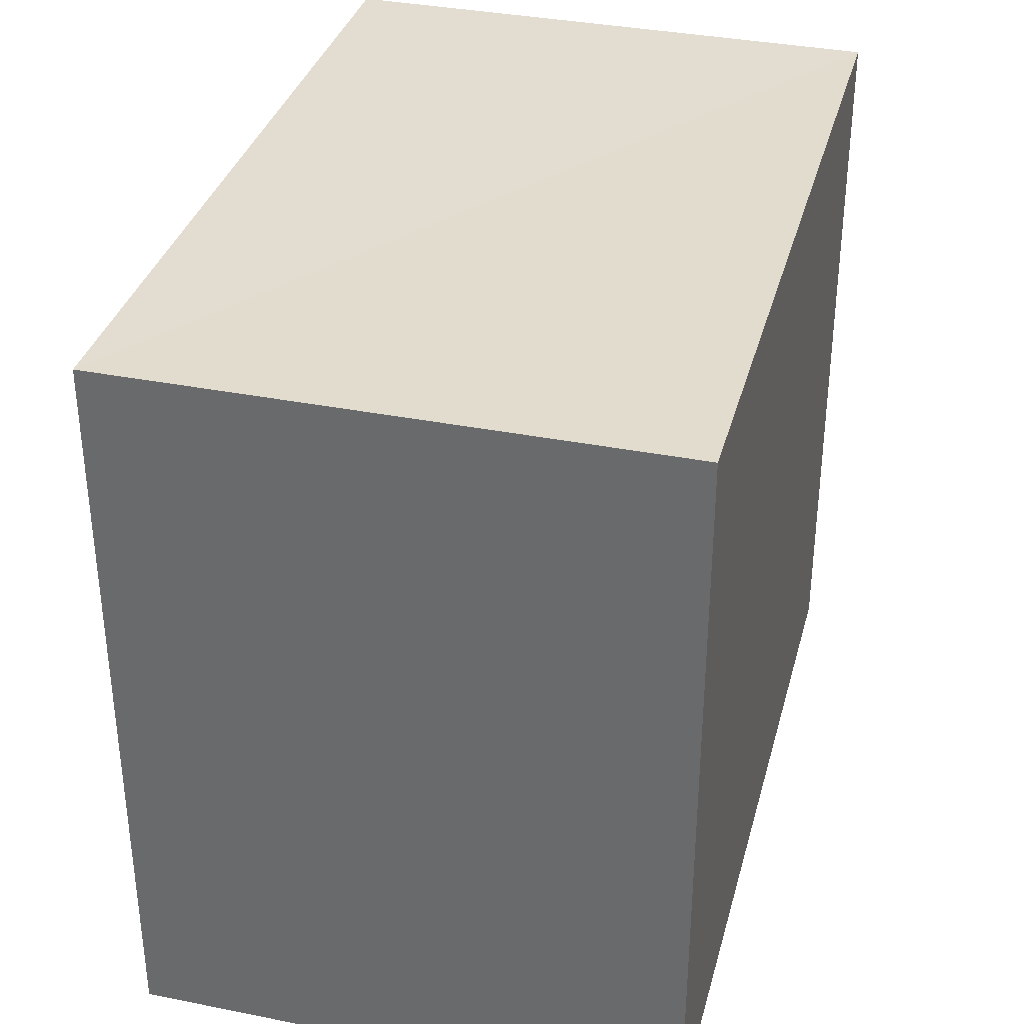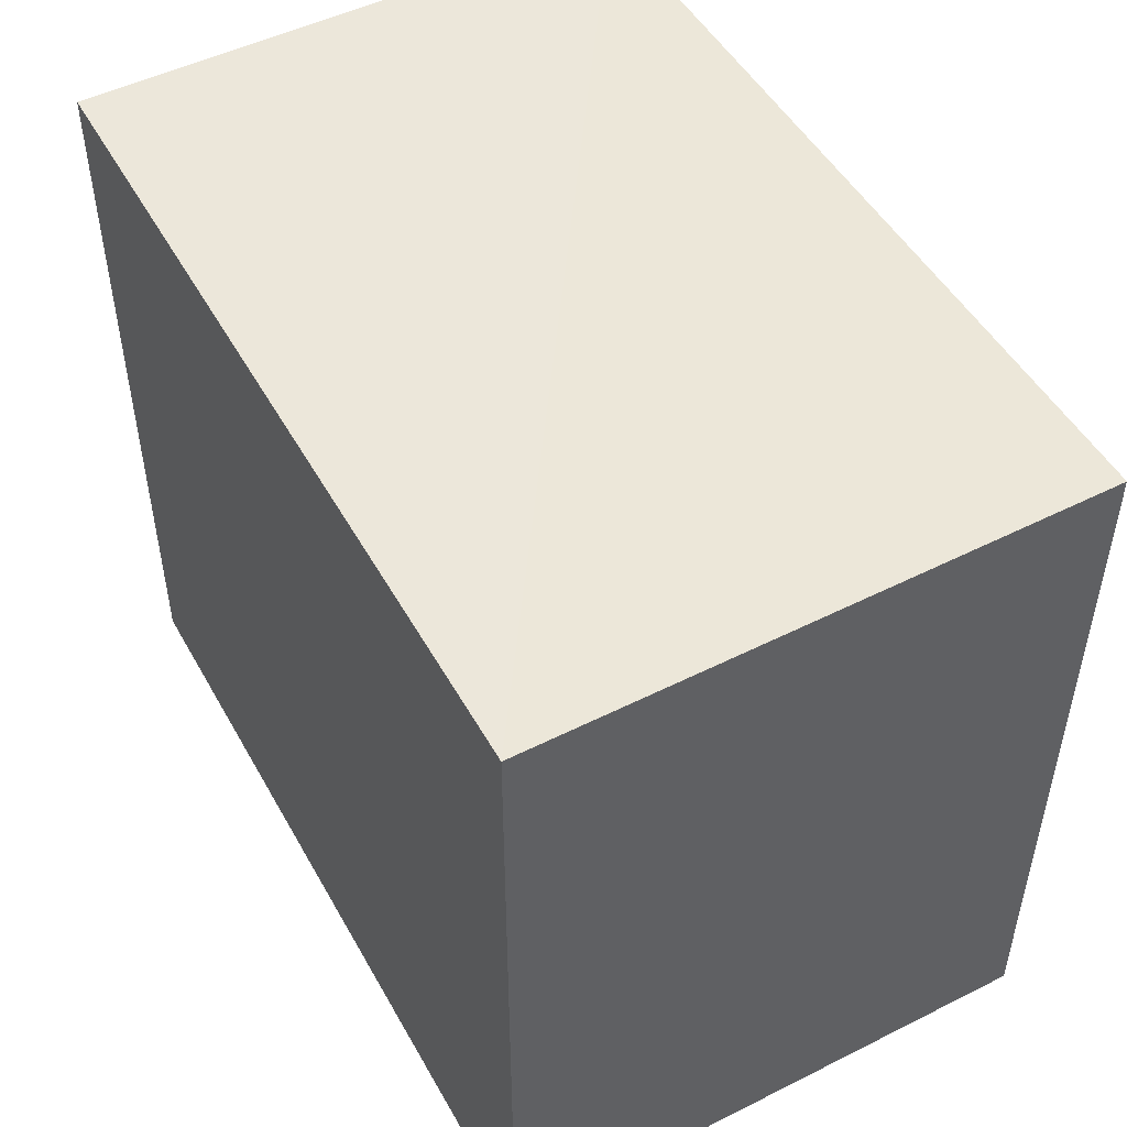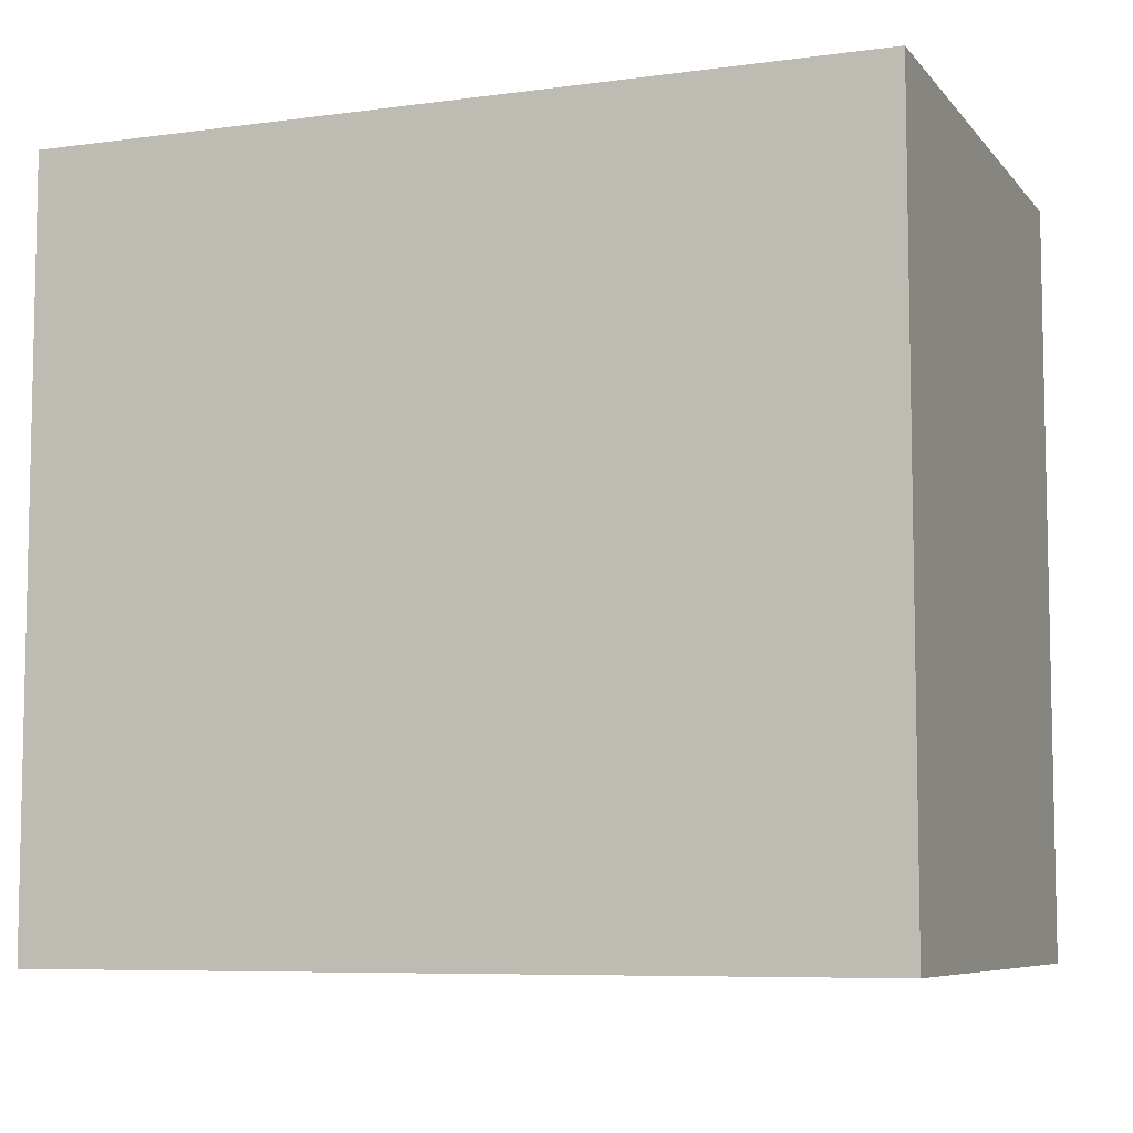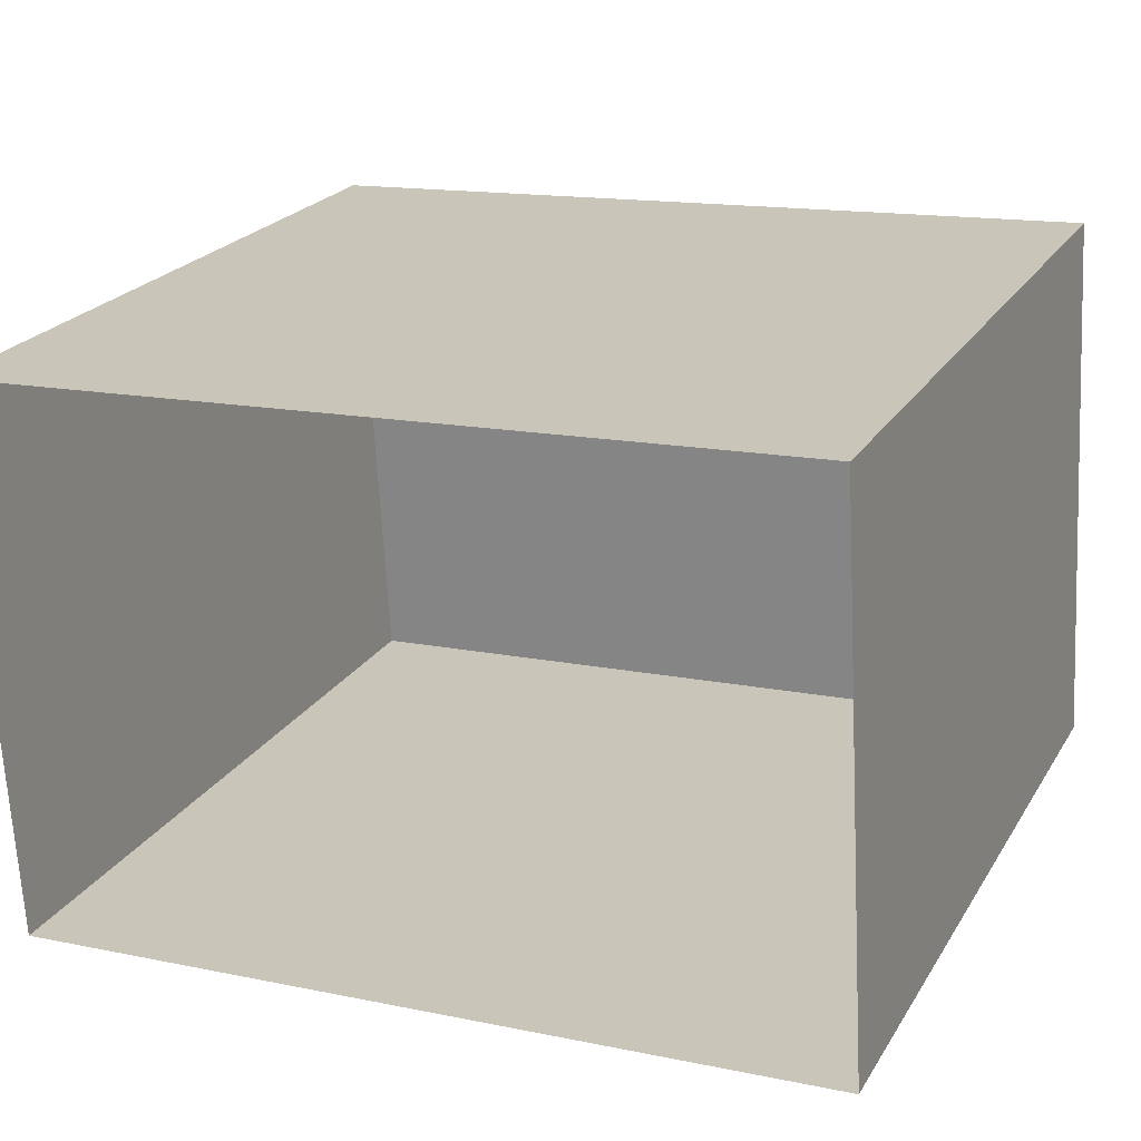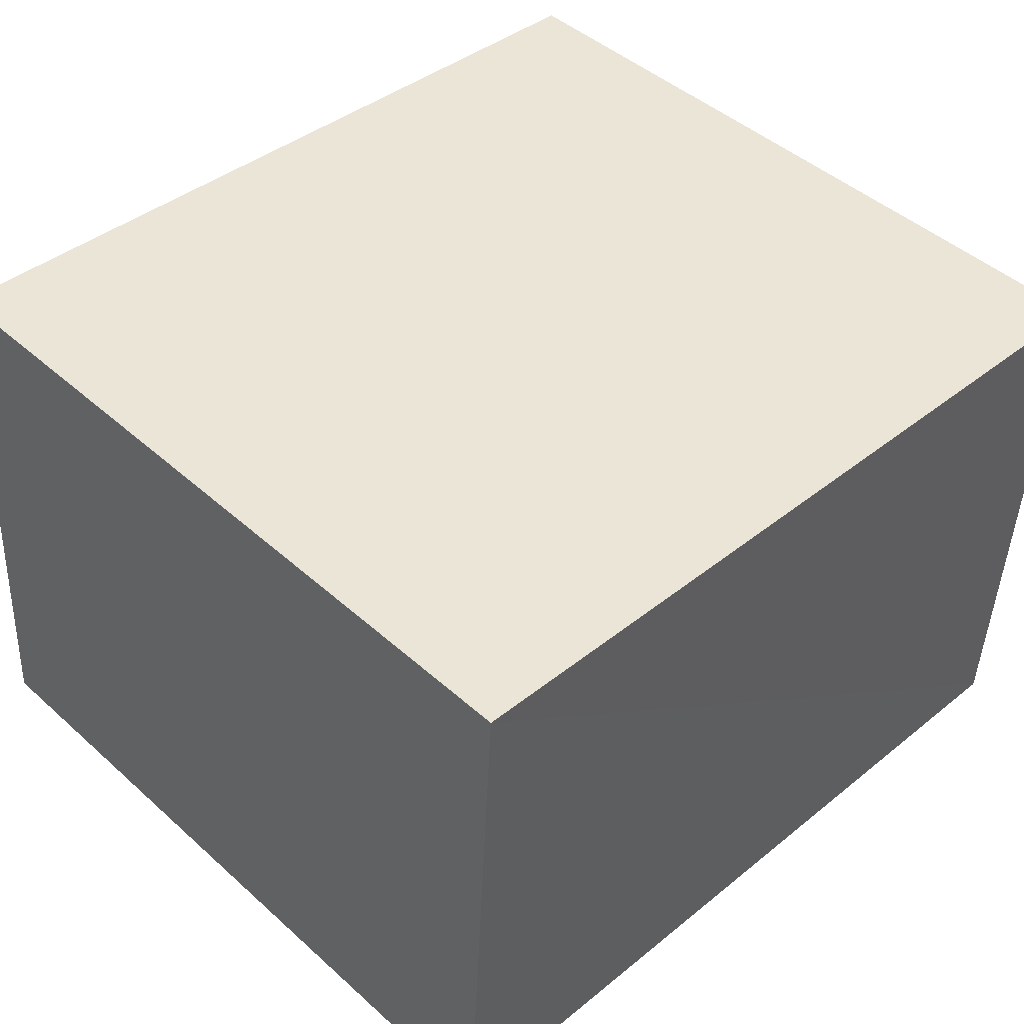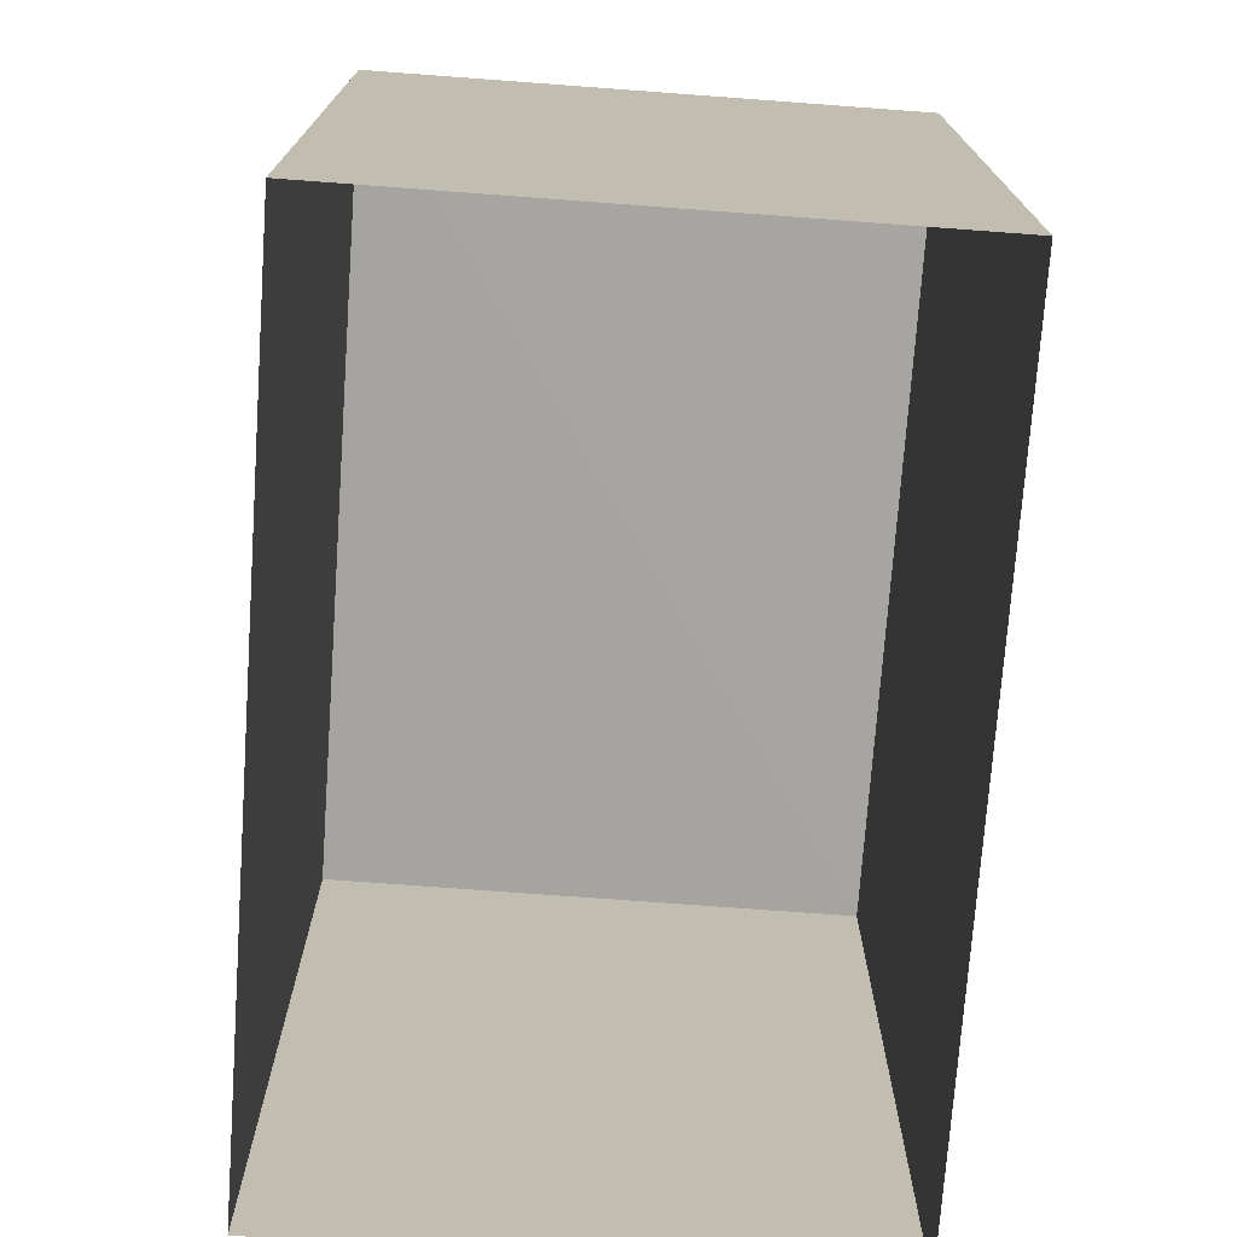
<metadata>
{"format":"obj","ext":"obj","renderer":"f3d","projection":"perspective","resolution":1024,"background":"white","views":[{"elev":34.7,"azim":-78.8,"up":"+Z"},{"elev":50.3,"azim":58.0,"up":"+Z"},{"elev":-7.3,"azim":17.8,"up":"+Z"},{"elev":22.7,"azim":-156.0,"up":"+Y"},{"elev":45.5,"azim":-44.3,"up":"+Y"},{"elev":-73.5,"azim":82.6,"up":"+Z"}]}
</metadata>
<code>
v -3.738e+05 -1.045e+05 24.4
v -3.738e+05 -1.045e+05 24.4
v -3.738e+05 -1.045e+05 24.4
v -3.738e+05 -1.045e+05 24.4
v -3.738e+05 -1.045e+05 28.01
v -3.738e+05 -1.045e+05 28.01
v -3.738e+05 -1.045e+05 28.01
v -3.738e+05 -1.045e+05 28.01
f 1 2 3
f 1 4 2
f 5 6 7
f 5 8 6
f 5 3 2
f 5 7 3
f 7 1 3
f 7 6 1
f 8 4 1
f 6 8 1
f 5 2 4
f 8 5 4

</code>
